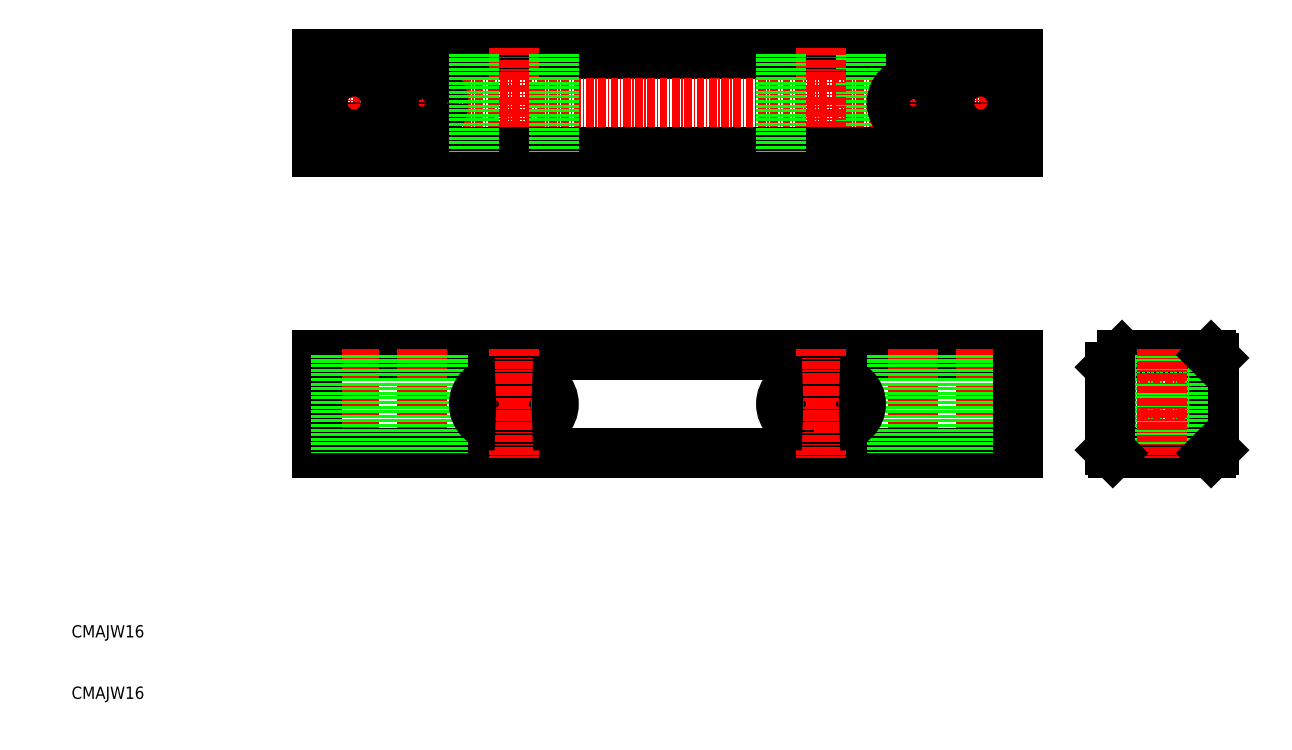
<metadata>
{"format":"dxf","ext":"dxf","renderer":"ezdxf+matplotlib","layout":"modelspace","background":"white","min_lineweight":24,"dpi":150}
</metadata>
<code>
0
SECTION
2
ENTITIES
0
TEXT
8
0
10
10
20
10
30
0
40
2
1
CMAJW16
0
TEXT
8
0
10
10
20
20
30
0
40
2
1
CMAJW16
0
LINE
8
0
10
164
20
115
30
0
11
50
21
115
31
0
0
LINE
8
0
10
164
20
66
30
0
11
50
21
66
31
0
0
LINE
8
0
10
179
20
64
30
0
11
181
21
66
31
0
0
LINE
8
0
10
195.5
20
66
30
0
11
181
21
66
31
0
0
LINE
8
CENTER
10
89.5
20
58
30
0
11
74.5
21
58
31
0
0
LINE
8
CENTER
10
139.5
20
58
30
0
11
124.5
21
58
31
0
0
LINE
8
0
10
79
20
61.5
30
0
11
85
21
61.5
31
0
0
LINE
8
0
10
79
20
54.5
30
0
11
85
21
54.5
31
0
0
LINE
8
0
10
129
20
54.5
30
0
11
135
21
54.5
31
0
0
LINE
8
0
10
129
20
61.5
30
0
11
135
21
61.5
31
0
0
LINE
8
CENTER
10
79
20
62.5
30
0
11
79
21
53.5
31
0
0
LINE
8
CENTER
10
85
20
62.5
30
0
11
85
21
53.5
31
0
0
LINE
8
CENTER
10
129
20
62.5
30
0
11
129
21
53.5
31
0
0
LINE
8
0
10
196
20
61.5
30
0
11
179
21
61.5
31
0
0
LINE
8
0
10
179
20
54.5
30
0
11
196
21
54.5
31
0
0
LINE
8
CENTER
10
178
20
58
30
0
11
197
21
58
31
0
0
LINE
8
CENTER
10
56
20
67
30
0
11
56
21
49
31
0
0
LINE
8
CENTER
10
67
20
67
30
0
11
67
21
49
31
0
0
LINE
8
CENTER
10
158
20
67
30
0
11
158
21
49
31
0
0
LINE
8
CENTER
10
147
20
67
30
0
11
147
21
49
31
0
0
LINE
8
0
10
164
20
50
30
0
11
50
21
50
31
0
0
LINE
8
0
10
50
20
66
30
0
11
50
21
50
31
0
0
LINE
8
CENTER
10
164
20
66
30
0
11
164
21
50
31
0
0
LINE
8
0
10
155
20
66
30
0
11
155
21
50
31
0
0
LINE
8
0
10
161
20
66
30
0
11
161
21
50
31
0
0
LINE
8
0
10
59
20
66
30
0
11
59
21
50
31
0
0
LINE
8
0
10
53
20
66
30
0
11
53
21
50
31
0
0
LINE
8
0
10
63.5
20
66
30
0
11
63.5
21
50
31
0
0
LINE
8
0
10
70.5
20
66
30
0
11
70.5
21
50
31
0
0
LINE
8
0
10
143.5
20
66
30
0
11
143.5
21
50
31
0
0
LINE
8
0
10
150.5
20
66
30
0
11
150.5
21
50
31
0
0
LINE
8
CENTER
10
82
20
67
30
0
11
82
21
49
31
0
0
LINE
8
CENTER
10
132
20
67
30
0
11
132
21
49
31
0
0
LINE
8
CENTER
10
135
20
62.5
30
0
11
135
21
53.31
31
0
0
LINE
8
0
10
164
20
66
30
0
11
164
21
50
31
0
0
LINE
8
0
10
196
20
65.5
30
0
11
196
21
50.5
31
0
0
LINE
8
0
10
179.5
20
50
30
0
11
195.5
21
50
31
0
0
LINE
8
0
10
191
20
66
30
0
11
191
21
50
31
0
0
LINE
8
0
10
190.5
20
66
30
0
11
190.5
21
50
31
0
0
LINE
8
0
10
184.5
20
66
30
0
11
184.5
21
50
31
0
0
LINE
8
0
10
184
20
66
30
0
11
184
21
50
31
0
0
LINE
8
0
10
179
20
50.5
30
0
11
179
21
64
31
0
0
LINE
8
CENTER
10
187.5
20
67
30
0
11
187.5
21
49
31
0
0
LINE
8
CENTER
10
165
20
107
30
0
11
49
21
107
31
0
0
LINE
8
CENTER
10
56
20
111
30
0
11
56
21
103
31
0
0
LINE
8
CENTER
10
67
20
111.5
30
0
11
67
21
102.5
31
0
0
LINE
8
0
10
138.5
20
115
30
0
11
138.5
21
99
31
0
0
LINE
8
CENTER
10
158
20
111
30
0
11
158
21
103
31
0
0
LINE
8
CENTER
10
147
20
111.5
30
0
11
147
21
102.5
31
0
0
LINE
8
CENTER
10
82
20
116
30
0
11
82
21
98
31
0
0
LINE
8
CENTER
10
132
20
116
30
0
11
132
21
98
31
0
0
LINE
8
0
10
164
20
99
30
0
11
50
21
99
31
0
0
LINE
8
0
10
50
20
115
30
0
11
50
21
99
31
0
0
LINE
8
0
10
164
20
115
30
0
11
164
21
99
31
0
0
ARC
8
0
10
79
20
58
30
0
40
3.5
50
90
51
270
0
ARC
8
0
10
85
20
58
30
0
40
3.5
50
270
51
90
0
ARC
8
0
10
129
20
58
30
0
40
3.5
50
90
51
270
0
ARC
8
0
10
135
20
58
30
0
40
3.5
50
270
51
90
0
CIRCLE
8
0
10
67
20
107
30
0
40
3.5
0
CIRCLE
8
0
10
147
20
107
30
0
40
3.5
0
CIRCLE
8
0
10
158
20
107
30
0
40
3
0
CIRCLE
8
0
10
56
20
107
30
0
40
3
0
LINE
8
0
10
195.5
20
66
30
0
11
196
21
65.5
31
0
0
LINE
8
0
10
196
20
50.5
30
0
11
195.5
21
50
31
0
0
LINE
8
0
10
179.5
20
50
30
0
11
179
21
50.5
31
0
0
LINE
8
0
10
125.5
20
115
30
0
11
125.5
21
99
31
0
0
LINE
8
0
10
75.5
20
115
30
0
11
75.5
21
99
31
0
0
LINE
8
0
10
88.5
20
115
30
0
11
88.5
21
99
31
0
0
ENDSEC
0
EOF

</code>
